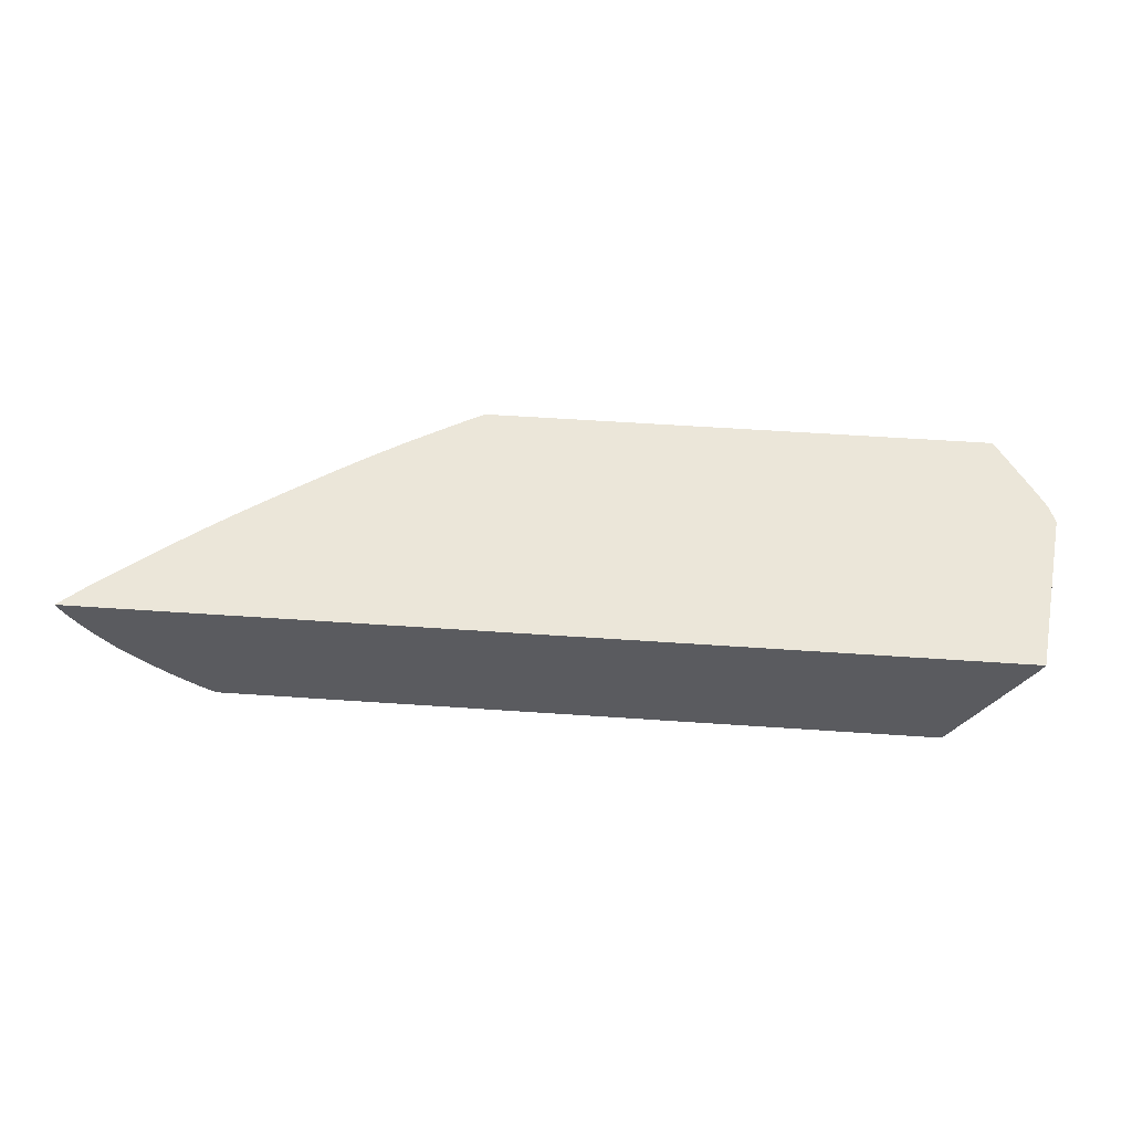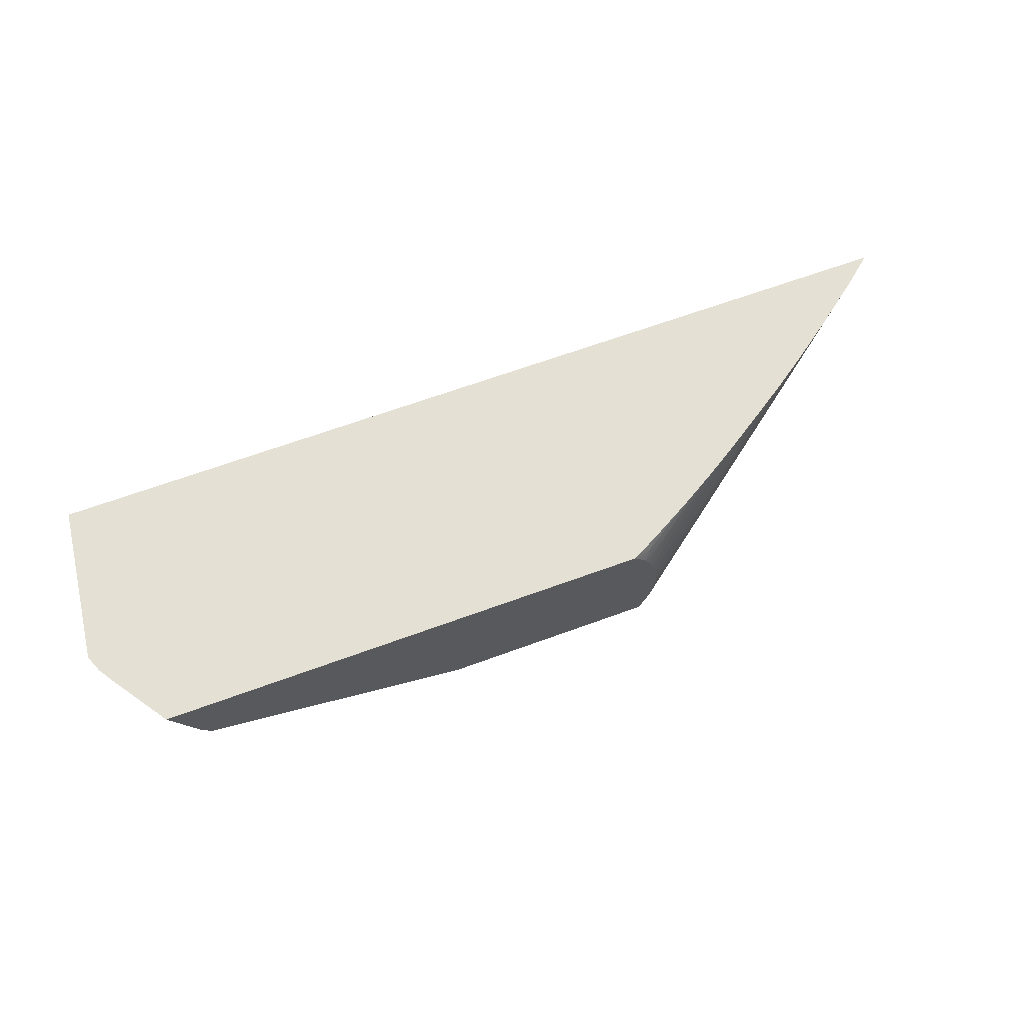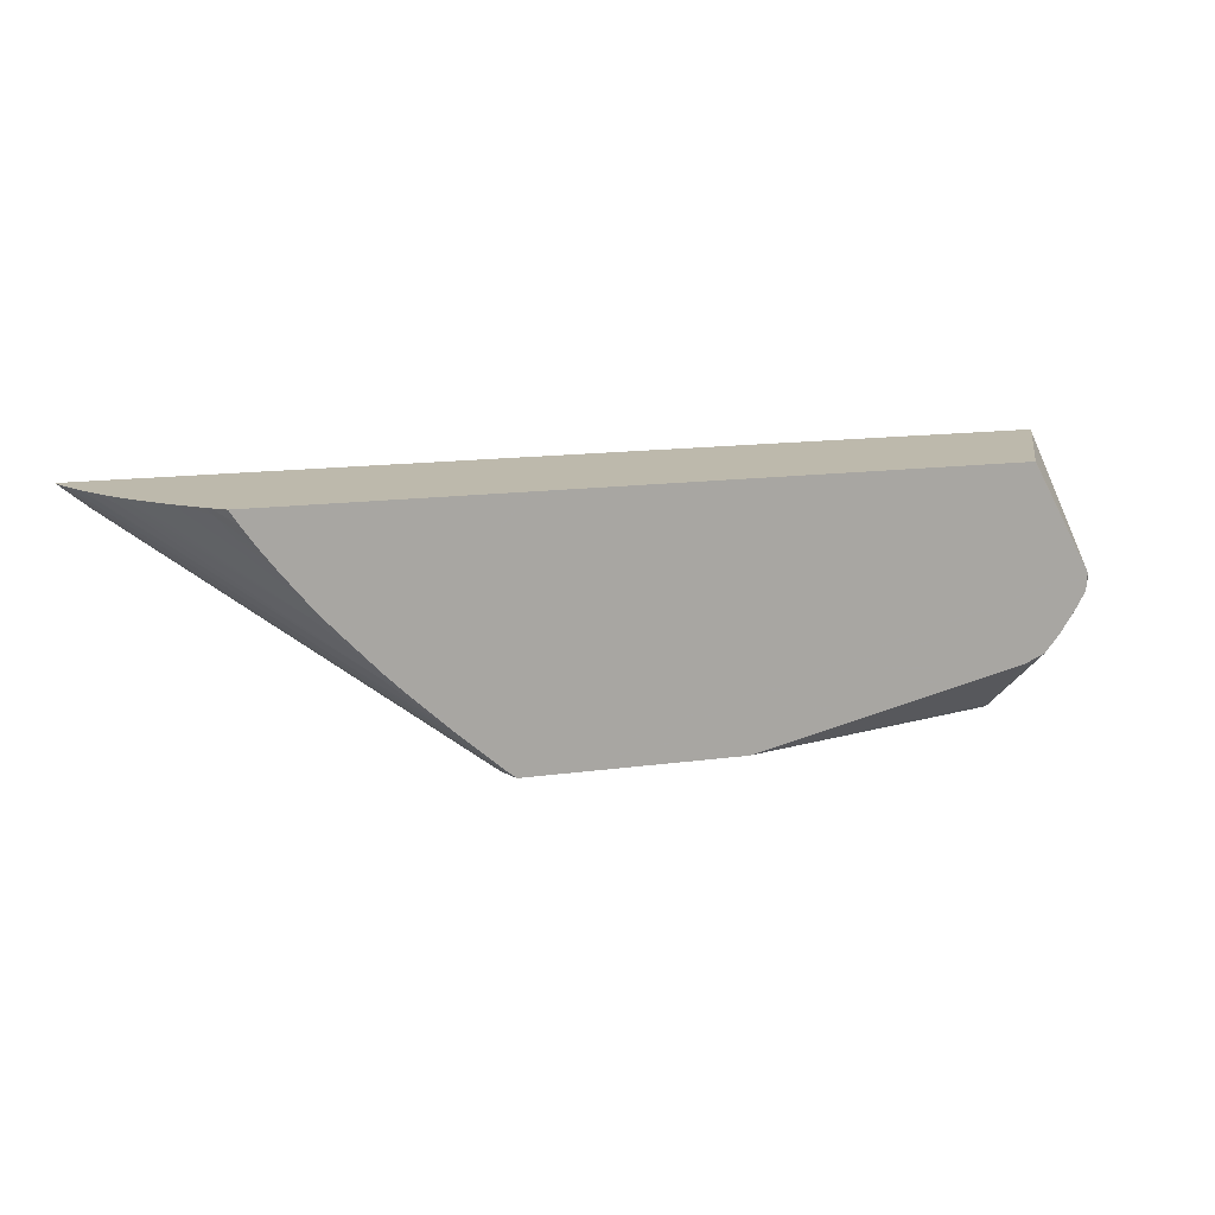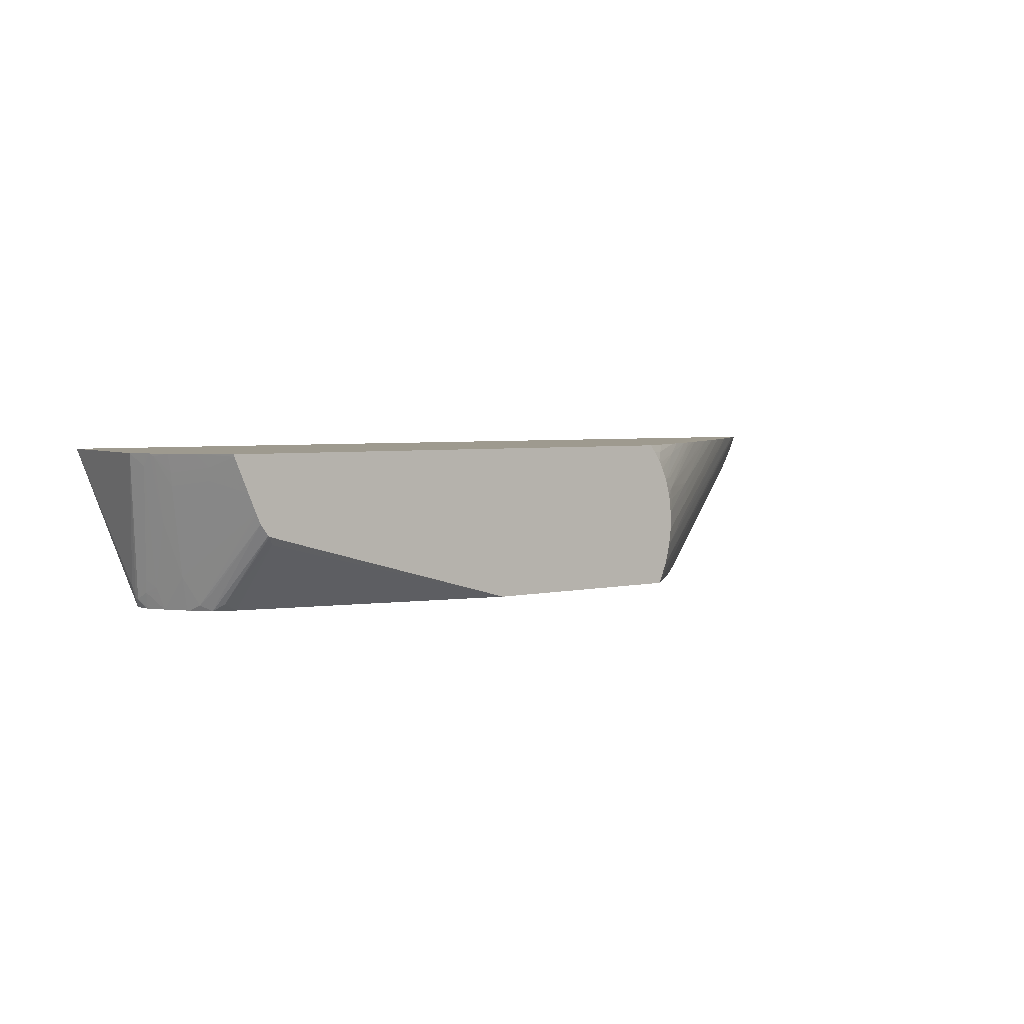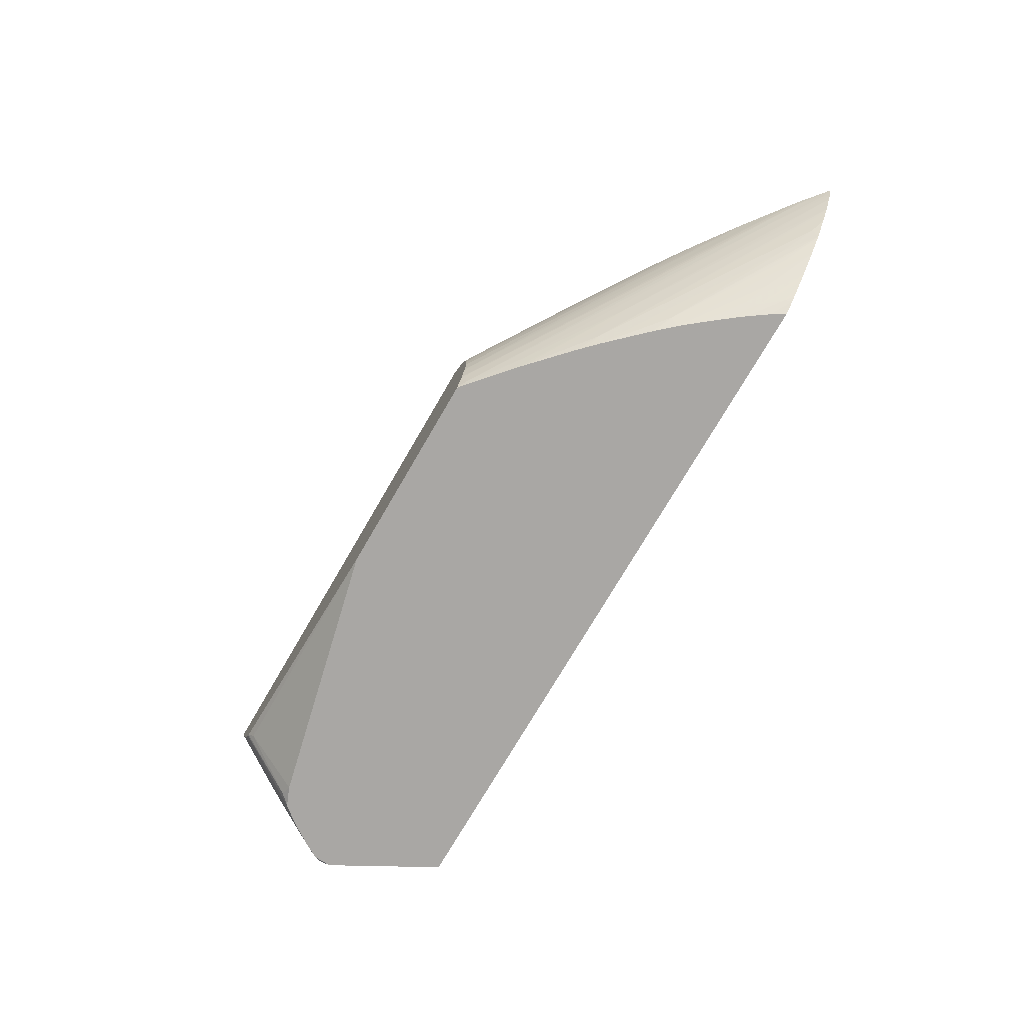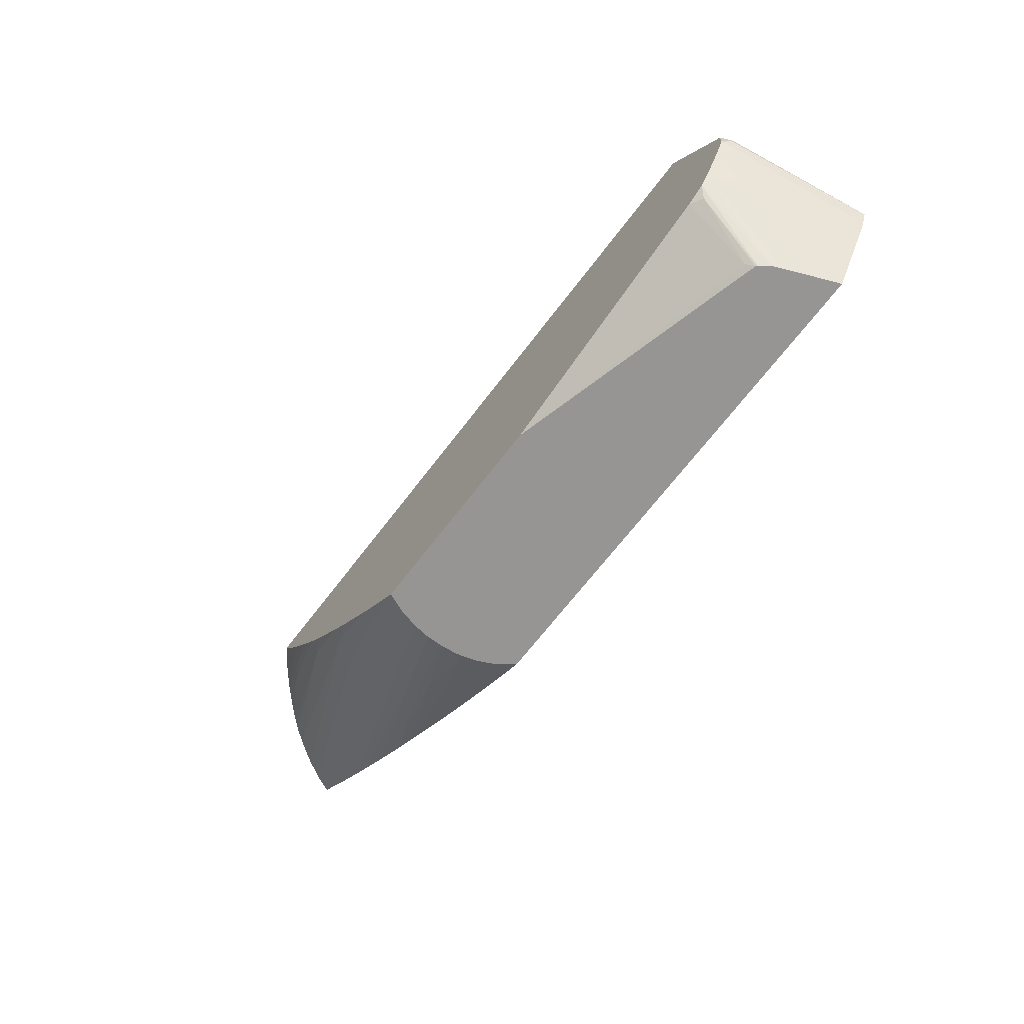
<metadata>
{"format":"obj","ext":"obj","renderer":"f3d","projection":"perspective","resolution":1024,"background":"white","views":[{"elev":56.6,"azim":4.1,"up":"+Y"},{"elev":65.2,"azim":159.7,"up":"+Y"},{"elev":15.0,"azim":-16.3,"up":"+Z"},{"elev":3.7,"azim":142.0,"up":"+Y"},{"elev":-74.8,"azim":-120.3,"up":"+Y"},{"elev":-67.5,"azim":52.7,"up":"+Z"}]}
</metadata>
<code>
v -0.01214 -0.02379 -0.03441
v -0.01214 -0.02378 -0.03441
v -0.01202 -0.02472 -0.03441
v -0.01555 -0.02245 -0.03205
v -0.01214 -0.02297 -0.03441
v -0.01555 -0.02185 -0.03205
v -0.01551 -0.02309 -0.03202
v -0.01195 -0.025 -0.03441
v -0.02913 -0.01898 -0.02233
v -0.02686 -0.01898 -0.02407
v -0.02638 -0.01898 -0.02443
v -0.02564 -0.01898 -0.02497
v -0.02484 -0.01898 -0.02555
v -0.02407 -0.01898 -0.0261
v -0.01214 -0.02282 -0.0344
v -0.01213 -0.02282 -0.03441
v -0.01554 -0.02133 -0.03204
v -0.02357 -0.01898 -0.02645
v -0.02288 -0.01898 -0.02693
v -0.02239 -0.01898 -0.02727
v -0.01176 -0.02573 -0.03441
v -0.01256 -0.02499 -0.03394
v -0.02908 -0.01928 -0.0223
v -0.03064 -0.01898 -0.02108
v -0.01197 -0.02573 -0.03424
v -0.01266 -0.02207 -0.03401
v -0.01204 -0.02204 -0.03441
v -0.01261 -0.02142 -0.03398
v -0.02182 -0.01898 -0.02765
v -0.02069 -0.01898 -0.0284
v -0.01136 -0.02671 -0.03441
v -0.01181 -0.02653 -0.03412
v -0.02726 -0.02053 -0.02336
v -0.0301 -0.01944 -0.02137
v -0.03034 -0.01964 -0.02108
v 0.01788 -0.01898 -0.02108
v -0.012 -0.0218 -0.03441
v -0.01824 -0.01898 -0.02999
v -0.01774 -0.01898 -0.03031
v -0.01656 -0.01925 -0.0311
v -0.01252 -0.02087 -0.03392
v -0.01204 -0.02087 -0.03422
v -0.01183 -0.02119 -0.03441
v -0.01996 -0.01898 -0.02888
v -0.01131 -0.02682 -0.03441
v -0.01173 -0.02682 -0.03406
v -0.0145 -0.02609 -0.03199
v -0.01569 -0.02552 -0.0312
v -0.01956 -0.0245 -0.02829
v -0.03016 -0.01998 -0.02108
v 0.0176 -0.01968 -0.02108
v 0.01725 -0.02682 -0.02671
v 0.01752 -0.02636 -0.02705
v 0.01761 -0.02573 -0.02686
v 0.01896 -0.01898 -0.02961
v -0.01687 -0.01898 -0.03085
v -0.01608 -0.01898 -0.03134
v -0.01171 -0.02085 -0.03441
v -0.01354 -0.01953 -0.03298
v -1.818e-05 -0.02682 -0.03441
v -0.0121 -0.02682 -0.03374
v -0.01382 -0.02682 -0.03223
v -0.02525 -0.02235 -0.02428
v -0.02994 -0.02009 -0.02123
v -0.01421 -0.02682 -0.03188
v -0.01769 -0.02573 -0.02932
v -0.01752 -0.02628 -0.02917
v -0.02961 -0.02094 -0.02108
v 0.01422 -0.02664 -0.02108
v 0.0172 -0.02682 -0.02662
v 0.01721 -0.02682 -0.02752
v 0.01752 -0.02636 -0.02731
v 0.01852 -0.01961 -0.03022
v 0.0186 -0.01898 -0.0305
v -0.01518 -0.01898 -0.03187
v -0.01149 -0.02035 -0.03441
v -0.01468 -0.01898 -0.03216
v -0.01183 -0.0199 -0.03409
v 0.0132 -0.02321 -0.03441
v 0.01379 -0.02339 -0.03415
v 0.01408 -0.02682 -0.03109
v -0.01632 -0.02682 -0.02991
v -0.01641 -0.02682 -0.02982
v -0.01681 -0.02682 -0.02944
v -0.01731 -0.02682 -0.02894
v -0.02636 -0.02347 -0.02248
v -0.02823 -0.02242 -0.02143
v -0.02899 -0.02183 -0.02108
v -0.02909 -0.02131 -0.02133
v -0.02959 -0.02096 -0.02108
v 0.01412 -0.02682 -0.02108
v 0.01719 -0.02682 -0.02766
v 0.01739 -0.02597 -0.02796
v 0.0175 -0.02533 -0.0282
v 0.0176 -0.02568 -0.02765
v 0.01725 -0.02669 -0.02765
v 0.01847 -0.01898 -0.03071
v 0.01713 -0.02568 -0.02857
v -0.01127 -0.0199 -0.03441
v -0.01403 -0.01898 -0.03253
v -0.01168 -0.01937 -0.034
v 0.01406 -0.02296 -0.03441
v 0.01477 -0.02645 -0.03121
v 0.01514 -0.02682 -0.03065
v -0.01933 -0.02682 -0.02683
v -0.02042 -0.02625 -0.02625
v -0.02796 -0.02307 -0.02115
v -0.02809 -0.023 -0.02108
v -0.02841 -0.0226 -0.02108
v -0.02379 -0.02682 -0.02108
v 0.01668 -0.02682 -0.02855
v 0.01832 -0.01912 -0.03087
v 0.01807 -0.01898 -0.03133
v 0.01749 -0.02237 -0.03012
v 0.01671 -0.02662 -0.02863
v 0.01645 -0.0251 -0.03001
v -0.01123 -0.01984 -0.03441
v -0.01335 -0.01898 -0.03291
v -0.01208 -0.01898 -0.03361
v -0.01115 -0.01898 -0.03411
v -0.01058 -0.01898 -0.03441
v -0.01059 -0.01899 -0.03441
v -0.01087 -0.01935 -0.03441
v 0.01415 -0.0229 -0.03441
v 0.01516 -0.02682 -0.03063
v -0.01966 -0.02682 -0.02646
v -0.02022 -0.02682 -0.02583
v -0.02418 -0.02514 -0.02319
v -0.02607 -0.02412 -0.02217
v -0.02732 -0.02344 -0.0215
v -0.02789 -0.02322 -0.02108
v -0.02446 -0.02635 -0.02108
v -0.02379 -0.02682 -0.02109
v 0.01599 -0.02682 -0.0296
v 0.01768 -0.0199 -0.03137
v 0.01794 -0.01898 -0.03153
v 0.01755 -0.02055 -0.03117
v 0.01645 -0.02027 -0.03294
v 0.01565 -0.02652 -0.03029
v 0.0148 -0.02178 -0.03441
v 0.0152 -0.02085 -0.03441
v 0.0152 -0.02084 -0.03441
v -0.0111 -0.01898 -0.03413
v -0.01022 -0.01898 -0.03441
v 0.01456 -0.02233 -0.03441
v 0.01541 -0.02599 -0.03093
v 0.0159 -0.02682 -0.02973
v -0.02052 -0.02682 -0.02549
v -0.02446 -0.02542 -0.02255
v -0.027 -0.02408 -0.02114
v -0.02712 -0.02402 -0.02108
v -0.0275 -0.02363 -0.02108
v -0.02476 -0.02611 -0.02108
v -0.02433 -0.02626 -0.02144
v -0.02331 -0.02682 -0.02183
v 0.01659 -0.01962 -0.03313
v 0.01709 -0.01898 -0.03277
v 0.01565 -0.01976 -0.03441
v 0.01593 -0.01909 -0.03441
v 0.01476 -0.02189 -0.03441
v 0.01484 -0.01898 -0.03441
v -0.02099 -0.02682 -0.02491
v -0.0232 -0.02612 -0.02317
v -0.02605 -0.02503 -0.02108
v -0.02511 -0.02511 -0.02216
v -0.02693 -0.0242 -0.02108
v -0.02557 -0.02544 -0.02108
v -0.02409 -0.02606 -0.02209
v -0.02345 -0.02634 -0.02252
v -0.02257 -0.02682 -0.02289
v -0.0227 -0.02682 -0.02271
v 0.01673 -0.01898 -0.0333
v 0.01597 -0.01898 -0.03441
v 0.01638 -0.01898 -0.0338
v -0.02179 -0.02682 -0.02391
v -0.02599 -0.02509 -0.02108
v -0.02652 -0.02459 -0.02108
v -0.0223 -0.02682 -0.02324
f 73 94 98
f 73 98 97
f 76 78 99
f 77 99 78
f 77 101 99
f 73 95 94
f 77 100 101
f 73 97 74
f 72 93 94
f 72 92 96
f 72 95 73
f 72 94 95
f 79 102 80
f 71 92 72
f 69 91 70
f 67 90 68
f 67 89 90
f 67 88 89
f 72 96 93
f 80 102 103
f 98 116 114
f 81 103 104
f 67 87 88
f 98 111 115
f 98 115 116
f 97 114 112
f 97 98 114
f 97 112 113
f 93 98 94
f 93 111 98
f 80 103 81
f 92 93 96
f 88 90 89
f 87 109 88
f 87 108 109
f 86 108 87
f 86 107 108
f 86 106 107
f 85 106 86
f 85 105 106
f 92 111 93
f 67 86 87
f 45 105 85
f 67 84 85
f 49 66 67
f 49 65 66
f 49 62 65
f 49 64 50
f 49 63 64
f 47 62 49
f 47 61 62
f 46 61 47
f 49 67 63
f 45 61 46
f 45 65 62
f 45 82 65
f 45 83 82
f 45 84 83
f 45 85 84
f 45 126 105
f 45 127 126
f 99 101 117
f 45 62 61
f 67 85 86
f 50 64 68
f 51 70 52
f 67 83 84
f 67 82 83
f 65 67 66
f 65 82 67
f 63 67 68
f 63 68 64
f 60 80 81
f 60 79 80
f 51 69 70
f 59 78 76
f 59 75 77
f 58 59 76
f 57 75 59
f 55 72 73
f 53 55 54
f 53 72 55
f 52 72 53
f 52 71 72
f 59 77 78
f 100 118 101
f 154 171 155
f 101 119 120
f 150 166 151
f 149 163 164
f 149 165 150
f 149 164 165
f 148 163 149
f 148 162 163
f 139 160 140
f 139 145 160
f 150 165 166
f 139 146 145
f 138 158 159
f 138 142 158
f 135 157 136
f 135 156 157
f 135 138 156
f 135 137 138
f 134 147 139
f 132 155 133
f 138 159 156
f 132 154 155
f 153 167 154
f 154 168 169
f 45 148 127
f 172 173 174
f 169 178 170
f 169 175 178
f 168 176 169
f 167 176 168
f 165 177 166
f 164 177 165
f 154 167 168
f 163 176 164
f 163 175 169
f 162 175 163
f 161 174 173
f 159 173 172
f 157 159 172
f 156 159 157
f 154 170 171
f 154 169 170
f 163 169 176
f 132 153 154
f 130 152 131
f 129 152 130
f 111 134 116
f 111 116 115
f 110 132 133
f 107 131 108
f 107 130 131
f 106 130 107
f 106 129 130
f 106 128 129
f 112 135 136
f 106 127 128
f 105 126 106
f 104 124 125
f 103 124 104
f 102 124 103
f 101 123 117
f 101 122 123
f 101 121 122
f 101 120 121
f 106 126 127
f 112 136 113
f 112 114 137
f 112 137 135
f 129 151 152
f 128 151 129
f 128 150 151
f 128 149 150
f 127 149 128
f 127 148 149
f 125 139 147
f 125 146 139
f 125 145 146
f 124 145 125
f 121 143 144
f 120 143 121
f 116 142 138
f 116 141 142
f 116 140 141
f 116 139 140
f 116 134 139
f 116 138 137
f 114 116 137
f 101 118 119
f 45 162 148
f 55 73 74
f 45 178 175
f 9 172 174
f 9 157 172
f 9 136 157
f 9 113 136
f 9 97 113
f 9 74 97
f 9 55 74
f 9 36 55
f 9 174 161
f 9 24 36
f 8 22 9
f 8 21 22
f 7 10 11
f 6 20 17
f 6 19 20
f 6 18 19
f 6 14 18
f 6 17 15
f 9 23 24
f 5 6 15
f 9 161 144
f 9 143 120
f 9 13 12
f 9 14 13
f 9 18 14
f 9 19 18
f 9 20 19
f 9 29 20
f 9 30 29
f 9 44 30
f 9 144 143
f 9 38 44
f 9 56 39
f 9 57 56
f 9 75 57
f 9 77 75
f 9 100 77
f 9 118 100
f 9 119 118
f 9 120 119
f 9 39 38
f 5 15 16
f 4 14 6
f 4 13 14
f 1 142 141
f 1 158 142
f 1 159 158
f 1 161 173
f 1 144 161
f 1 121 144
f 1 122 121
f 1 123 122
f 1 141 140
f 1 117 123
f 1 76 99
f 1 58 76
f 1 43 58
f 1 37 43
f 1 27 37
f 1 16 27
f 1 5 16
f 1 2 5
f 1 99 117
f 1 140 160
f 1 160 145
f 1 145 124
f 4 12 13
f 4 11 12
f 4 7 11
f 3 10 7
f 3 9 10
f 3 8 9
f 3 7 4
f 2 6 5
f 1 6 2
f 1 4 6
f 1 3 4
f 1 8 3
f 1 21 8
f 1 31 21
f 1 45 31
f 1 60 45
f 1 79 60
f 1 102 79
f 1 124 102
f 9 12 11
f 9 11 10
f 1 173 159
f 9 21 25
f 40 56 41
f 39 56 40
f 36 54 55
f 36 53 54
f 36 52 53
f 45 175 162
f 36 51 52
f 33 47 49
f 41 56 57
f 33 48 47
f 33 50 35
f 33 49 50
f 32 48 33
f 32 47 48
f 32 46 47
f 32 45 46
f 31 45 32
f 28 44 38
f 33 35 34
f 28 30 44
f 41 57 42
f 42 57 59
f 9 22 21
f 45 170 178
f 45 171 170
f 45 155 171
f 45 133 155
f 45 110 133
f 45 91 110
f 45 70 91
f 42 58 43
f 45 71 52
f 45 111 92
f 45 134 111
f 45 147 134
f 45 125 147
f 45 104 125
f 45 81 104
f 45 60 81
f 42 59 58
f 45 92 71
f 28 43 37
f 45 52 70
f 28 41 42
f 24 68 90
f 24 50 68
f 24 35 50
f 24 34 35
f 23 32 33
f 23 25 32
f 23 34 24
f 23 33 34
f 24 90 88
f 21 32 25
f 17 30 28
f 17 29 30
f 17 28 26
f 15 17 26
f 15 27 16
f 15 26 27
f 28 42 43
f 9 25 23
f 21 31 32
f 24 88 109
f 17 20 29
f 24 108 131
f 24 109 108
f 28 40 41
f 28 38 39
f 27 28 37
f 28 39 40
f 24 51 36
f 24 69 51
f 24 91 69
f 24 110 91
f 24 132 110
f 26 28 27
f 24 167 153
f 24 176 167
f 24 164 176
f 24 177 164
f 24 166 177
f 24 151 166
f 24 152 151
f 24 153 132
f 24 131 152

</code>
